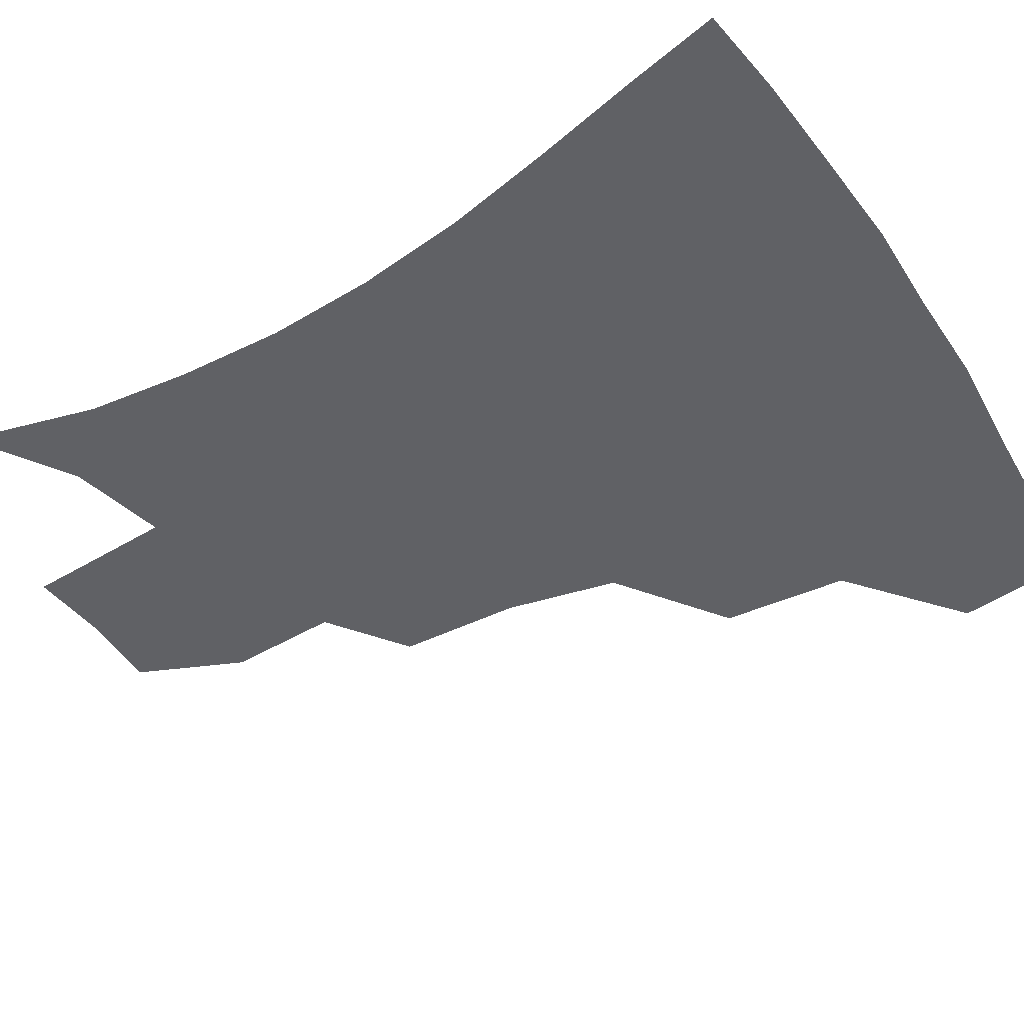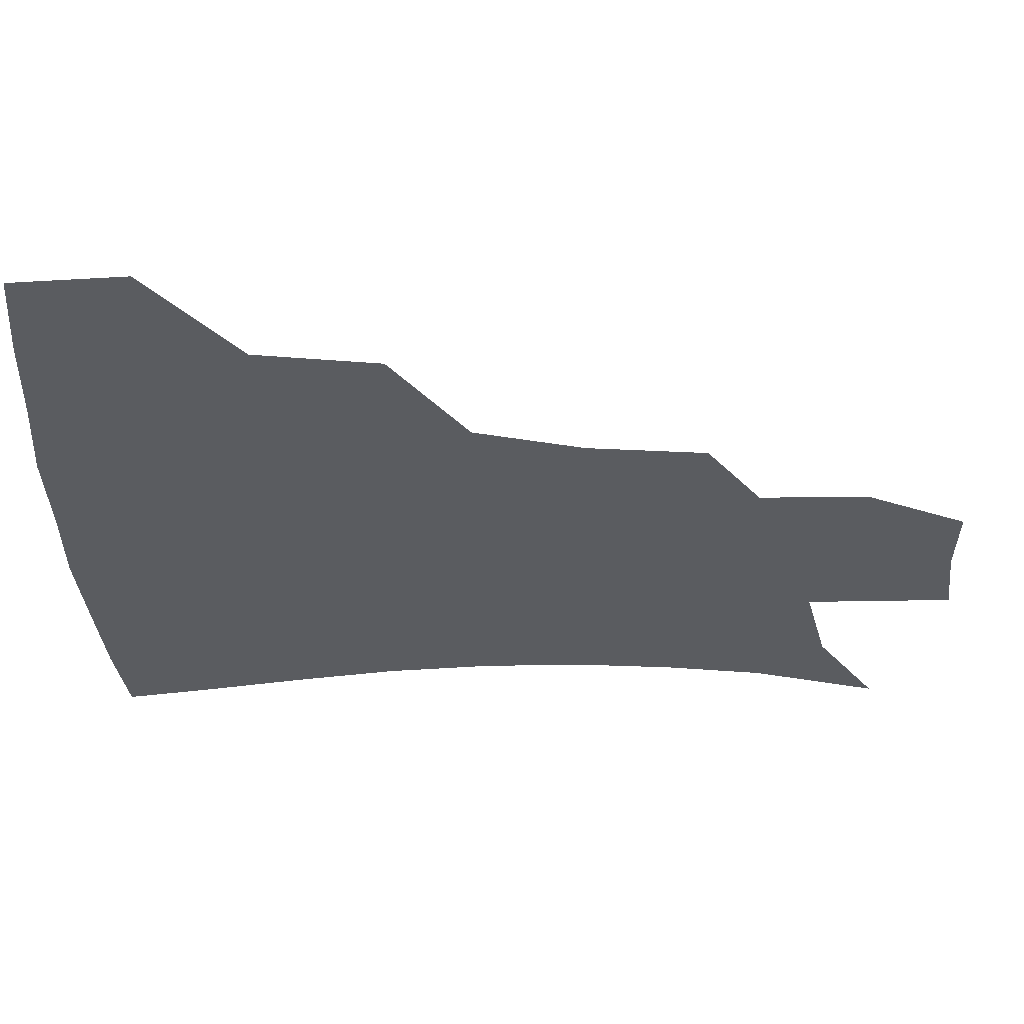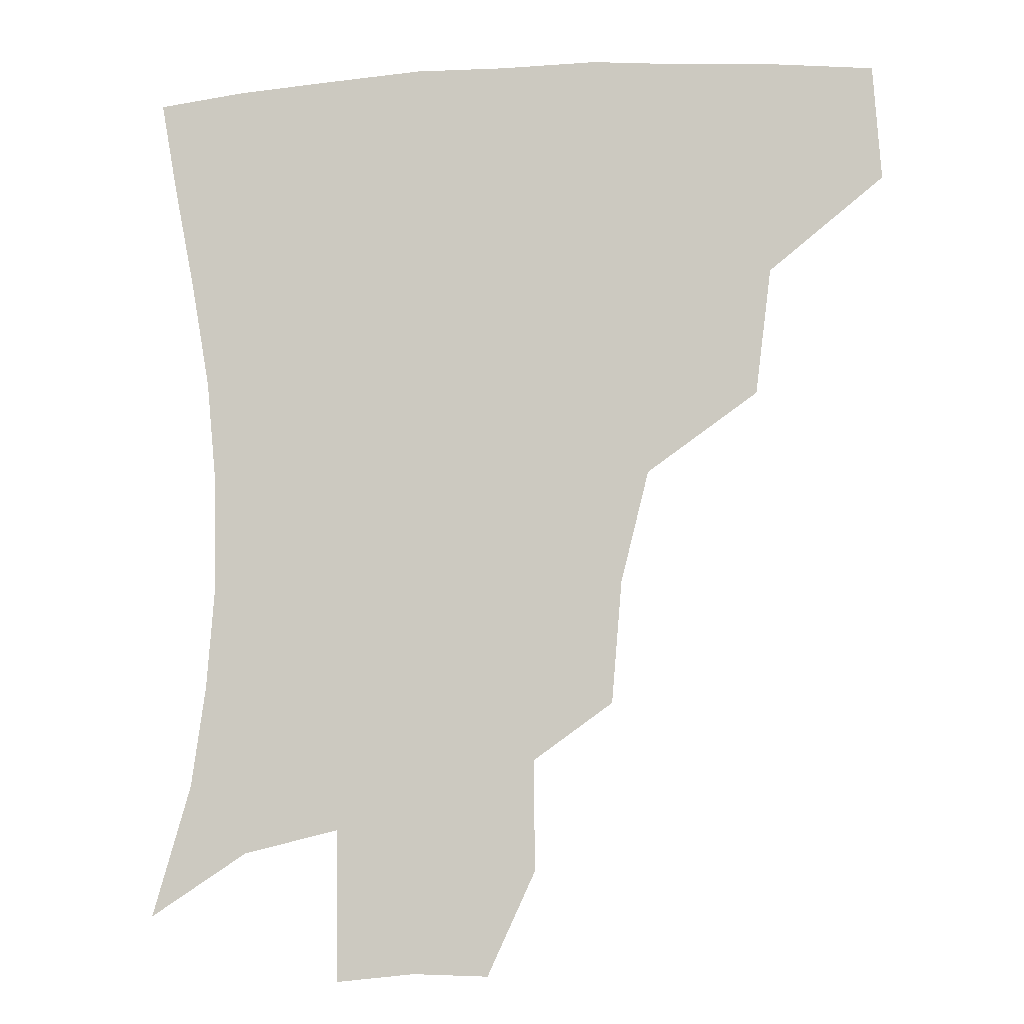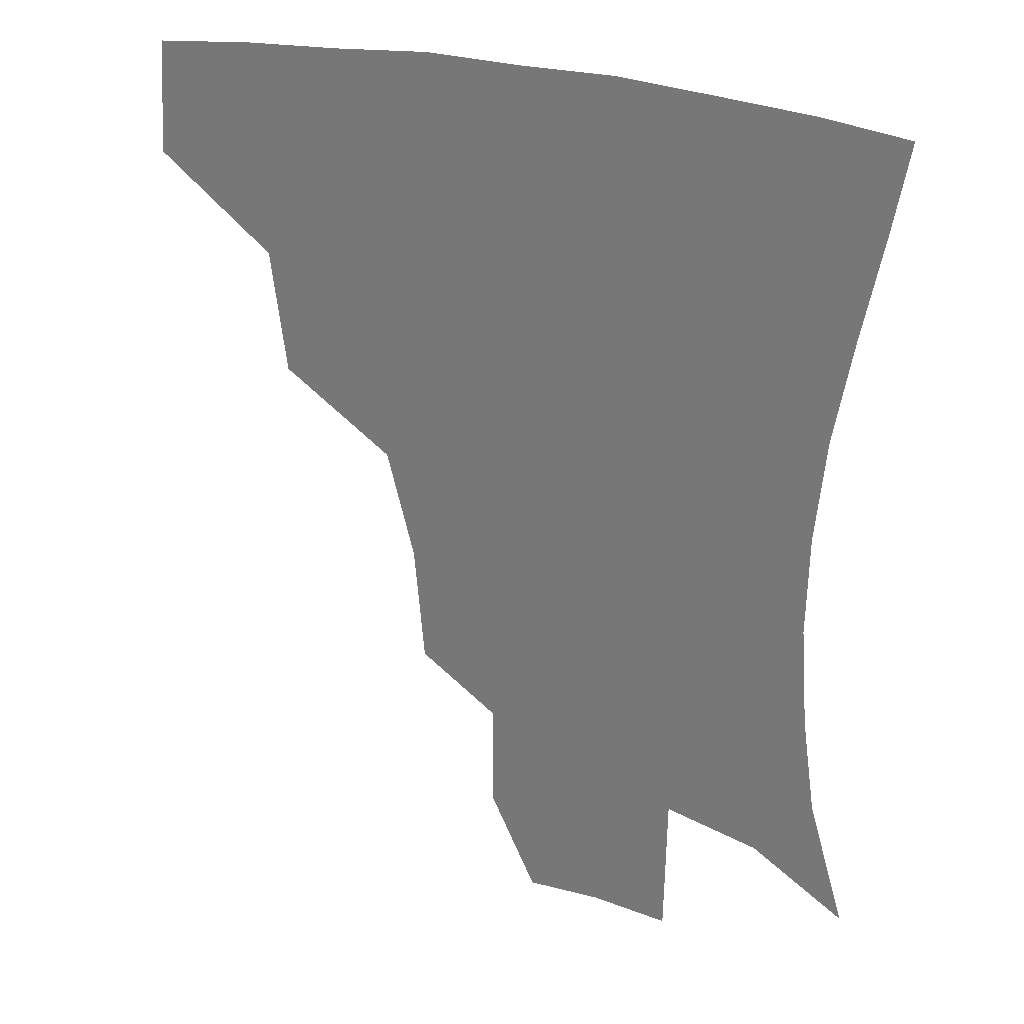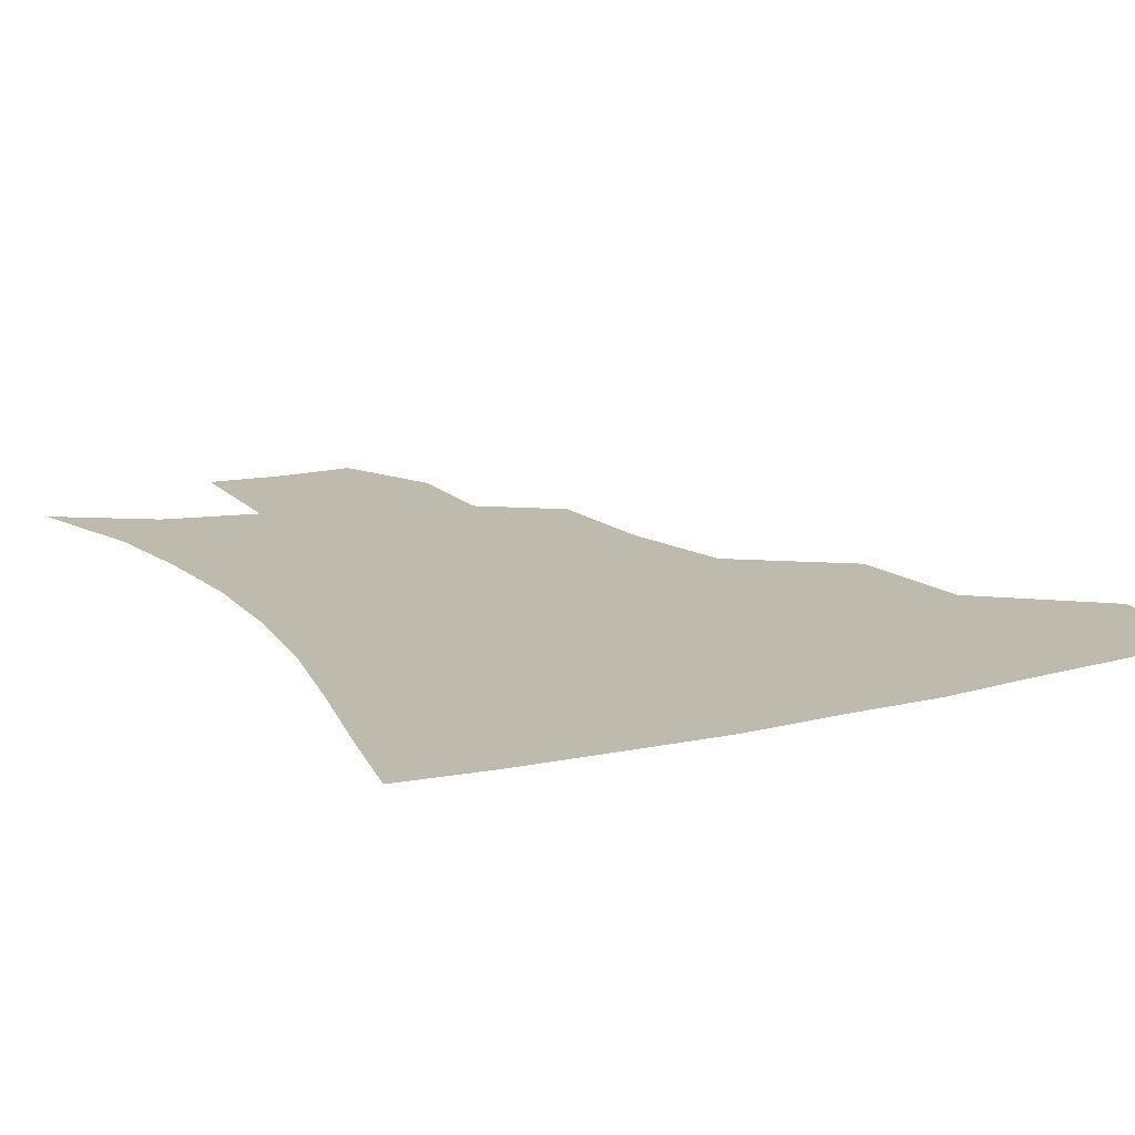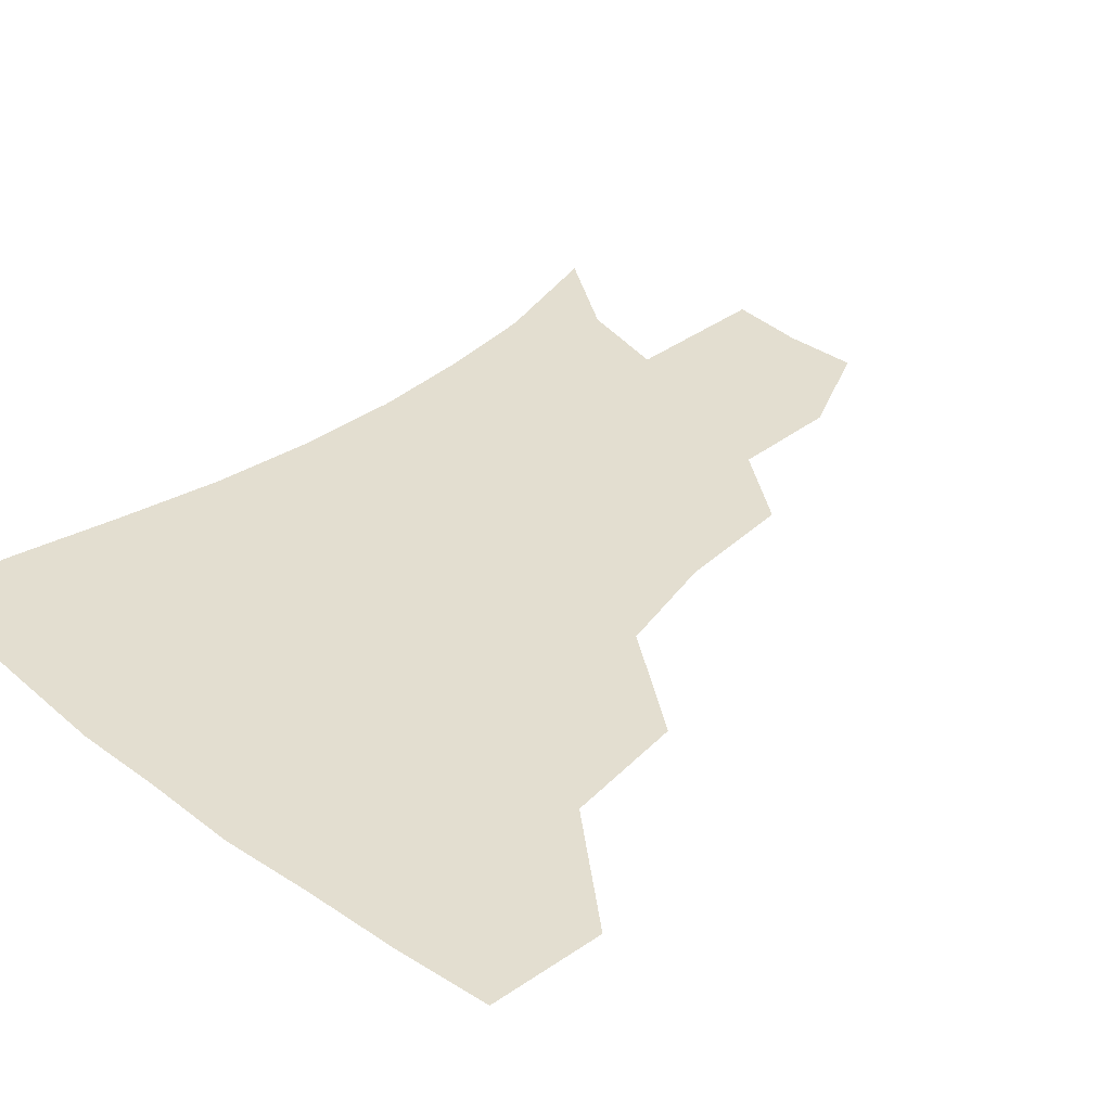
<metadata>
{"format":"obj","ext":"obj","renderer":"f3d","projection":"perspective","resolution":1024,"background":"white","views":[{"elev":-49.7,"azim":122.5,"up":"+Z"},{"elev":-33.9,"azim":-89.2,"up":"+Z"},{"elev":-8.1,"azim":-170.4,"up":"+Y"},{"elev":28.8,"azim":22.7,"up":"+Y"},{"elev":15.5,"azim":152.5,"up":"+Z"},{"elev":35.8,"azim":-135.4,"up":"+Z"}]}
</metadata>
<code>
v 452 381.9 0
v 454.4 417.6 0
v 492.3 314.5 0
v 487.4 353.4 0
v 487.6 390.6 0
v 484.3 420.6 0
v 538.3 218.2 0
v 535.1 255.8 0
v 526.5 290.3 0
v 522.4 334.3 0
v 519.9 365.2 0
v 516.7 393.3 0
v 514.1 422.3 0
v 562.6 166.5 0
v 562.7 200.7 0
v 559.4 241.2 0
v 555.1 270.7 0
v 551 306.5 0
v 548.6 339 0
v 548 369.1 0
v 545.5 395.4 0
v 542.8 424.7 0
v 577.4 134.5 0
v 584.1 180 0
v 582.6 217.6 0
v 580 248.1 0
v 577.3 280.6 0
v 575.7 313.7 0
v 574.9 341.9 0
v 574.6 369.7 0
v 574.1 396.1 0
v 572.5 424.4 0
v 600.6 135.1 0
v 604.6 183.4 0
v 602.6 218.5 0
v 600.8 252.3 0
v 599.6 284.1 0
v 599.5 315.4 0
v 600.5 343.3 0
v 601.6 370.3 0
v 602.5 396.2 0
v 600.9 424.9 0
v 624.9 132.4 0
v 625.5 179.2 0
v 623.1 218.3 0
v 621.6 252.1 0
v 621.5 282.2 0
v 622.6 311.9 0
v 624.8 342.5 0
v 627.5 369.7 0
v 629.9 395.6 0
v 631 422.9 0
v 655.1 171.9 0
v 645.4 212.7 0
v 643.2 244.1 0
v 642.5 276 0
v 644.1 307.5 0
v 647.9 336.7 0
v 652.4 365.7 0
v 657 394 0
v 660.2 420.9 0
v 685.2 152.1 0
v 673.3 193 0
v 668.9 224.4 0
v 666.4 257.1 0
v 667 289.7 0
v 670.2 323 0
v 675.9 355.9 0
v 682.5 389.4 0
v 687.5 417.5 0
f 4 5 1
f 1 5 2
f 5 6 2
f 9 10 3
f 3 10 4
f 10 11 4
f 4 11 5
f 11 12 5
f 5 12 6
f 12 13 6
f 15 16 7
f 7 16 8
f 16 17 8
f 8 17 9
f 17 18 9
f 9 18 10
f 18 19 10
f 10 19 11
f 19 20 11
f 11 20 12
f 20 21 12
f 12 21 13
f 21 22 13
f 23 24 14
f 14 24 15
f 24 25 15
f 15 25 16
f 25 26 16
f 16 26 17
f 26 27 17
f 17 27 18
f 27 28 18
f 18 28 19
f 28 29 19
f 19 29 20
f 29 30 20
f 20 30 21
f 30 31 21
f 21 31 22
f 31 32 22
f 23 33 24
f 33 34 24
f 24 34 25
f 34 35 25
f 25 35 26
f 35 36 26
f 26 36 27
f 36 37 27
f 27 37 28
f 37 38 28
f 28 38 29
f 38 39 29
f 29 39 30
f 39 40 30
f 30 40 31
f 40 41 31
f 31 41 32
f 41 42 32
f 33 43 34
f 43 44 34
f 34 44 35
f 44 45 35
f 35 45 36
f 45 46 36
f 36 46 37
f 46 47 37
f 37 47 38
f 47 48 38
f 38 48 39
f 48 49 39
f 39 49 40
f 49 50 40
f 40 50 41
f 50 51 41
f 41 51 42
f 51 52 42
f 44 53 45
f 53 54 45
f 45 54 46
f 54 55 46
f 46 55 47
f 55 56 47
f 47 56 48
f 56 57 48
f 48 57 49
f 57 58 49
f 49 58 50
f 58 59 50
f 50 59 51
f 59 60 51
f 51 60 52
f 60 61 52
f 53 62 54
f 62 63 54
f 54 63 55
f 63 64 55
f 55 64 56
f 64 65 56
f 56 65 57
f 65 66 57
f 57 66 58
f 66 67 58
f 58 67 59
f 67 68 59
f 59 68 60
f 68 69 60
f 60 69 61
f 69 70 61

</code>
